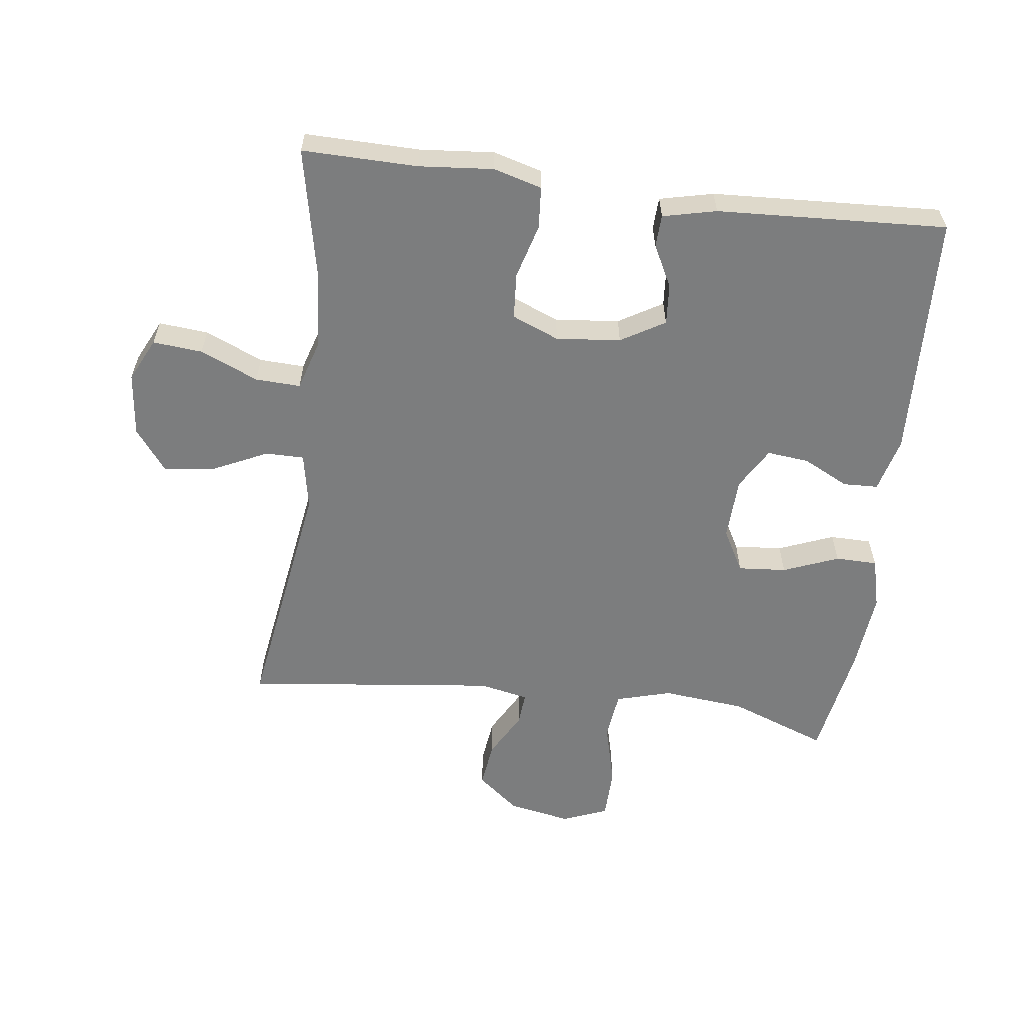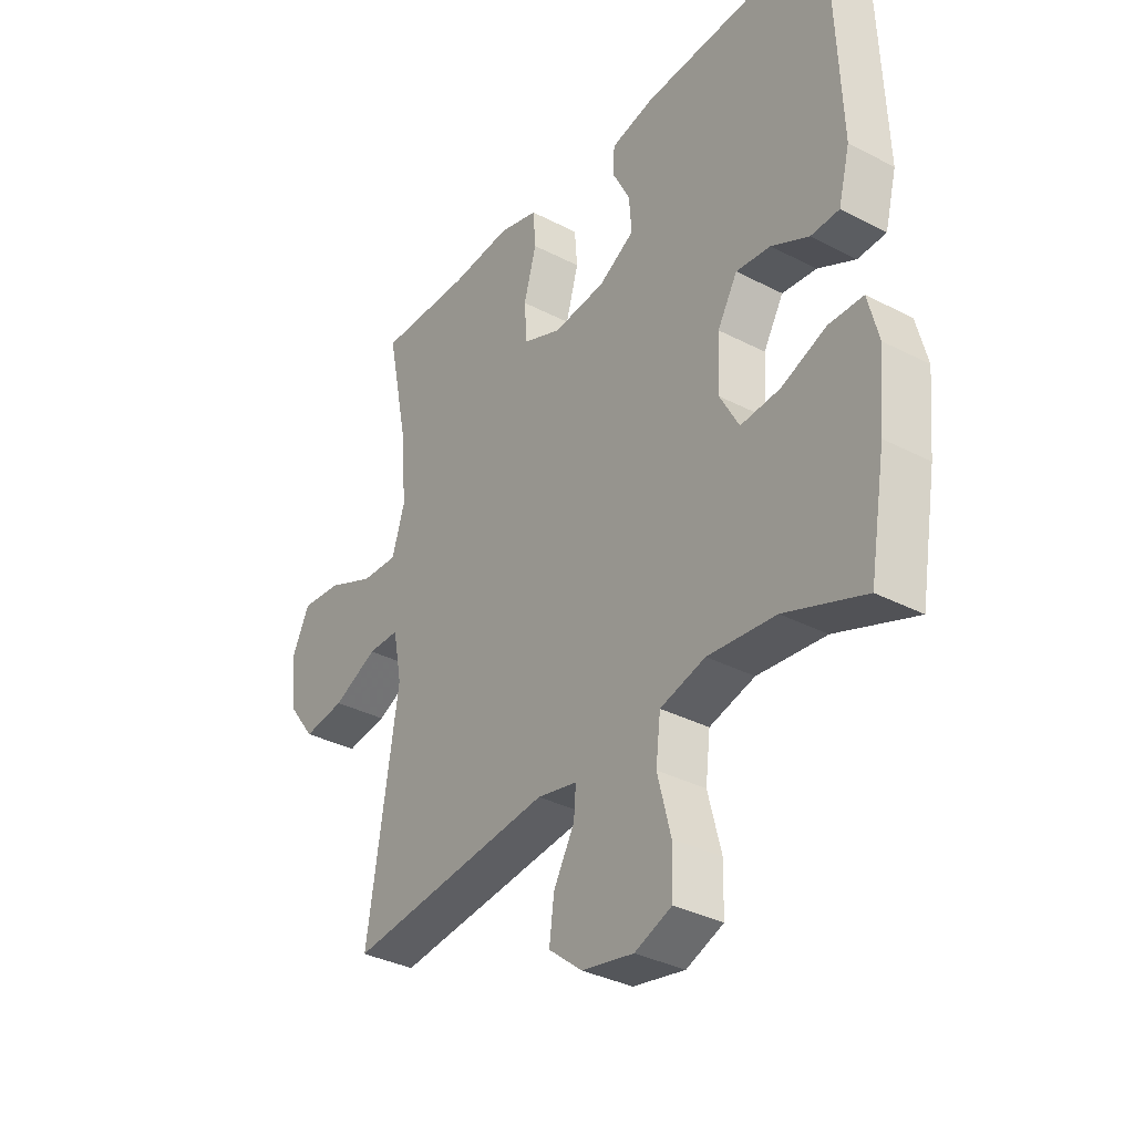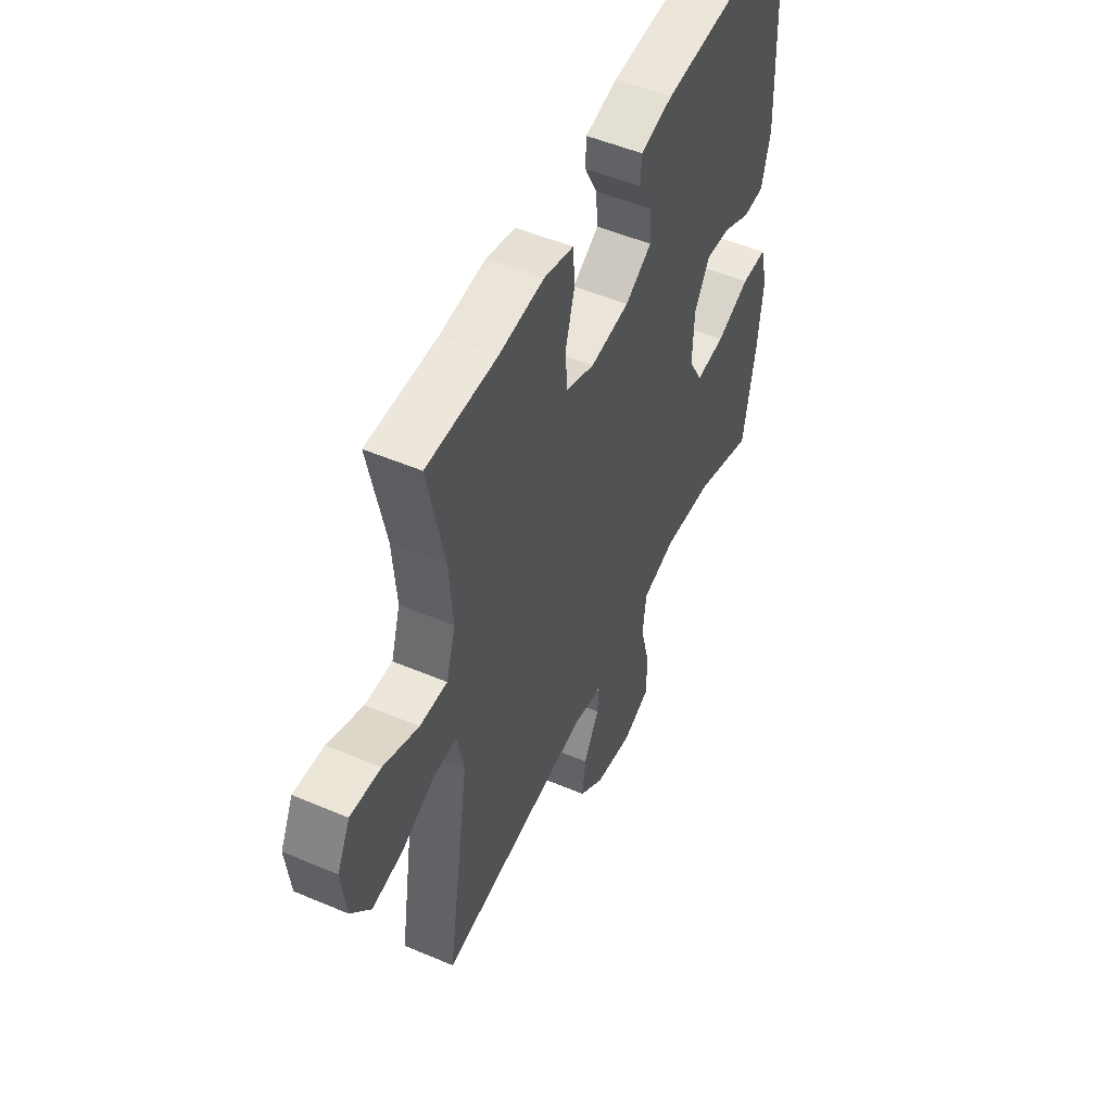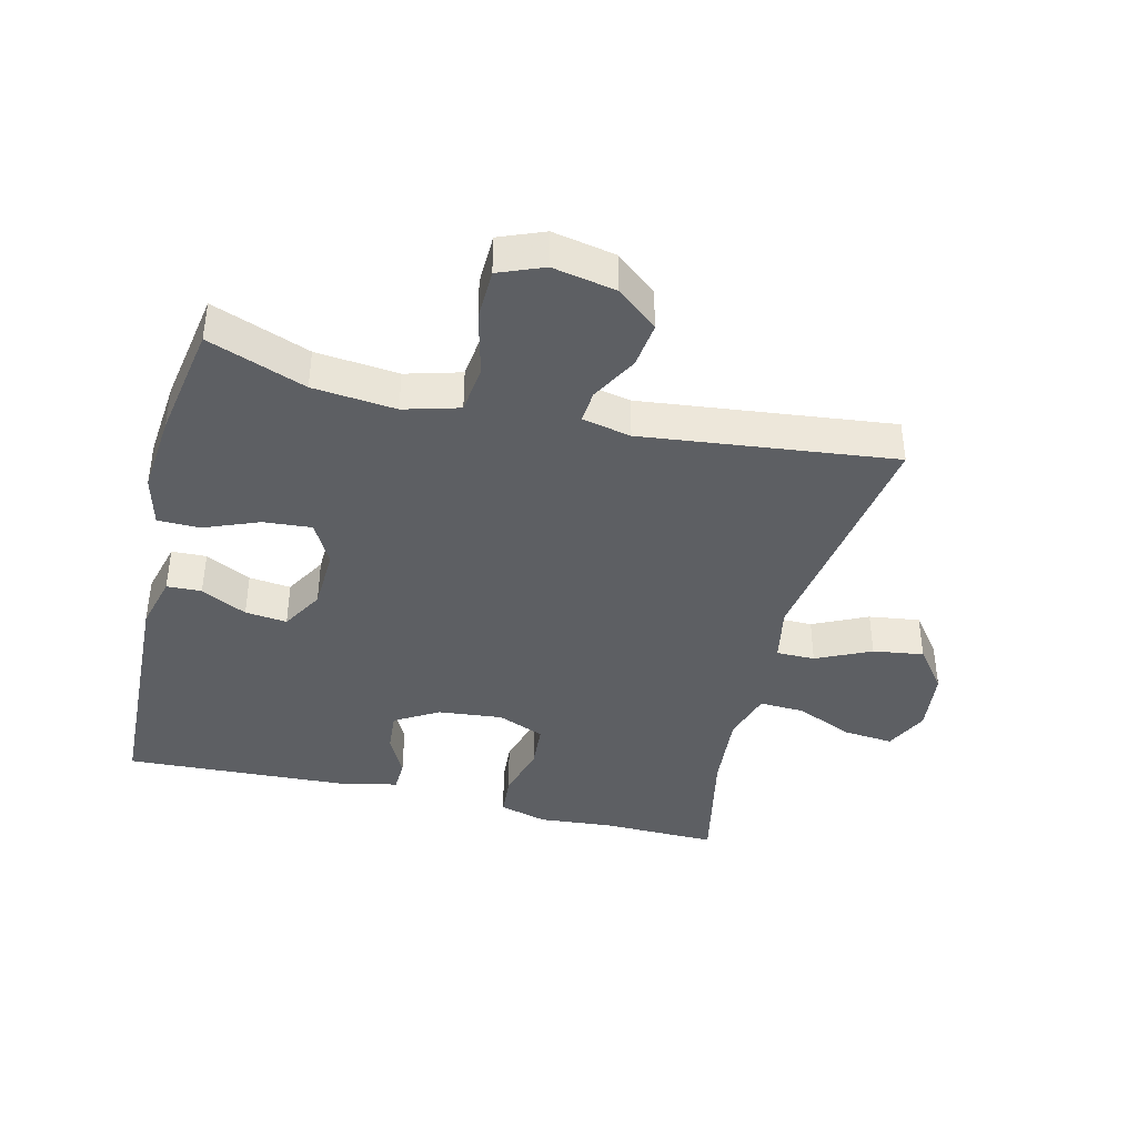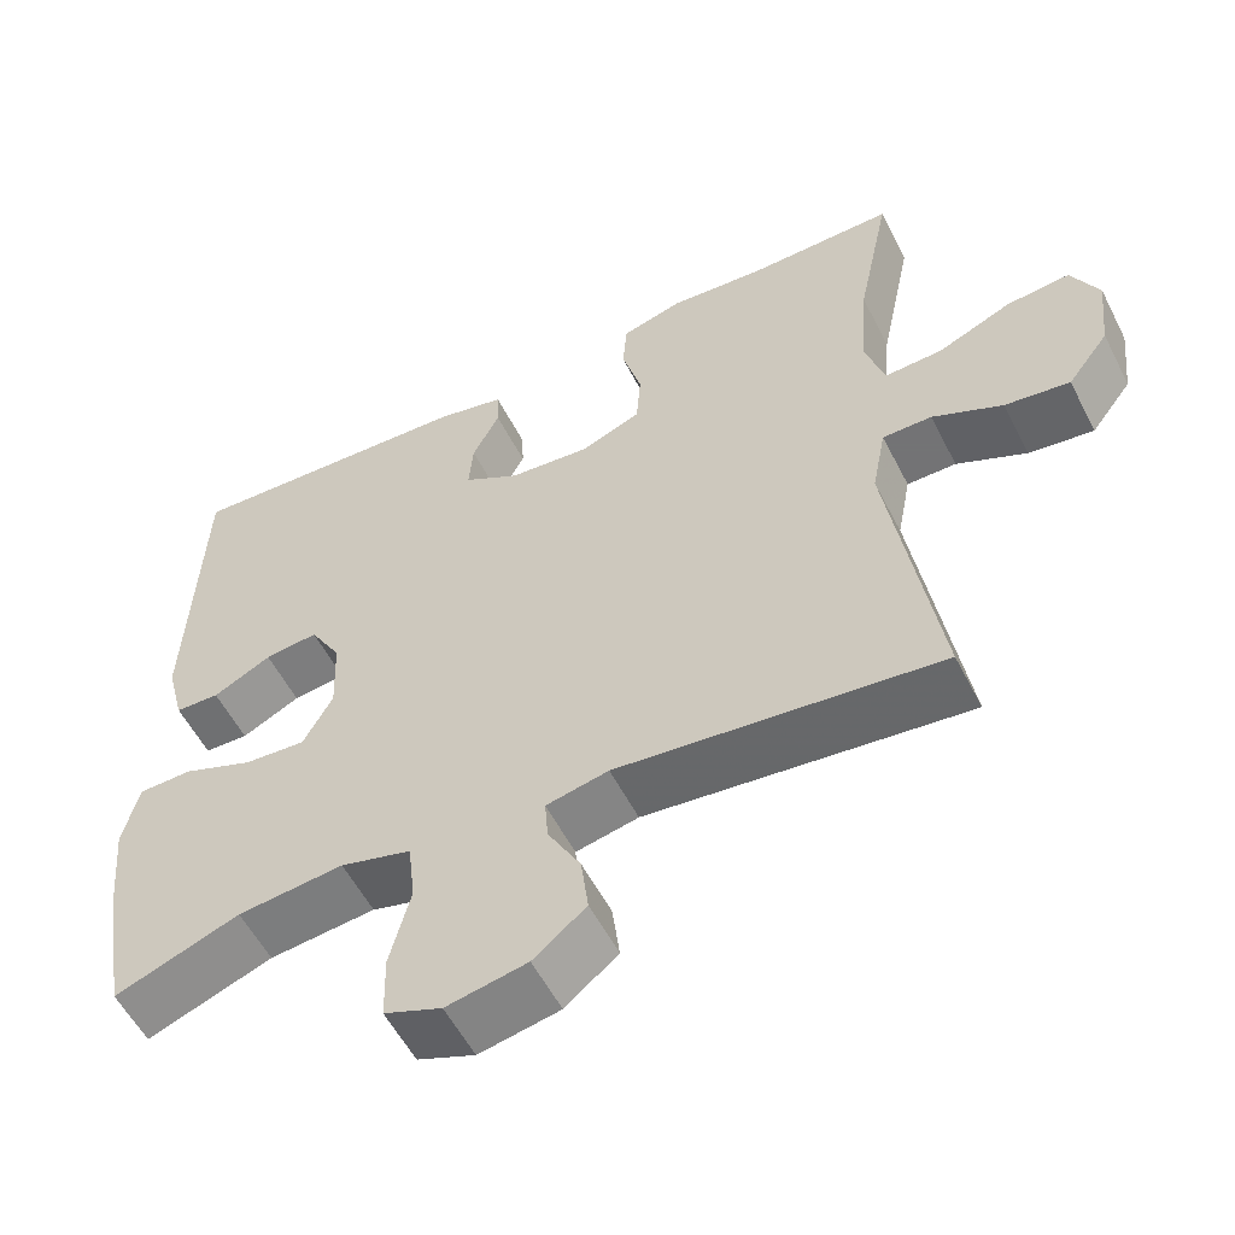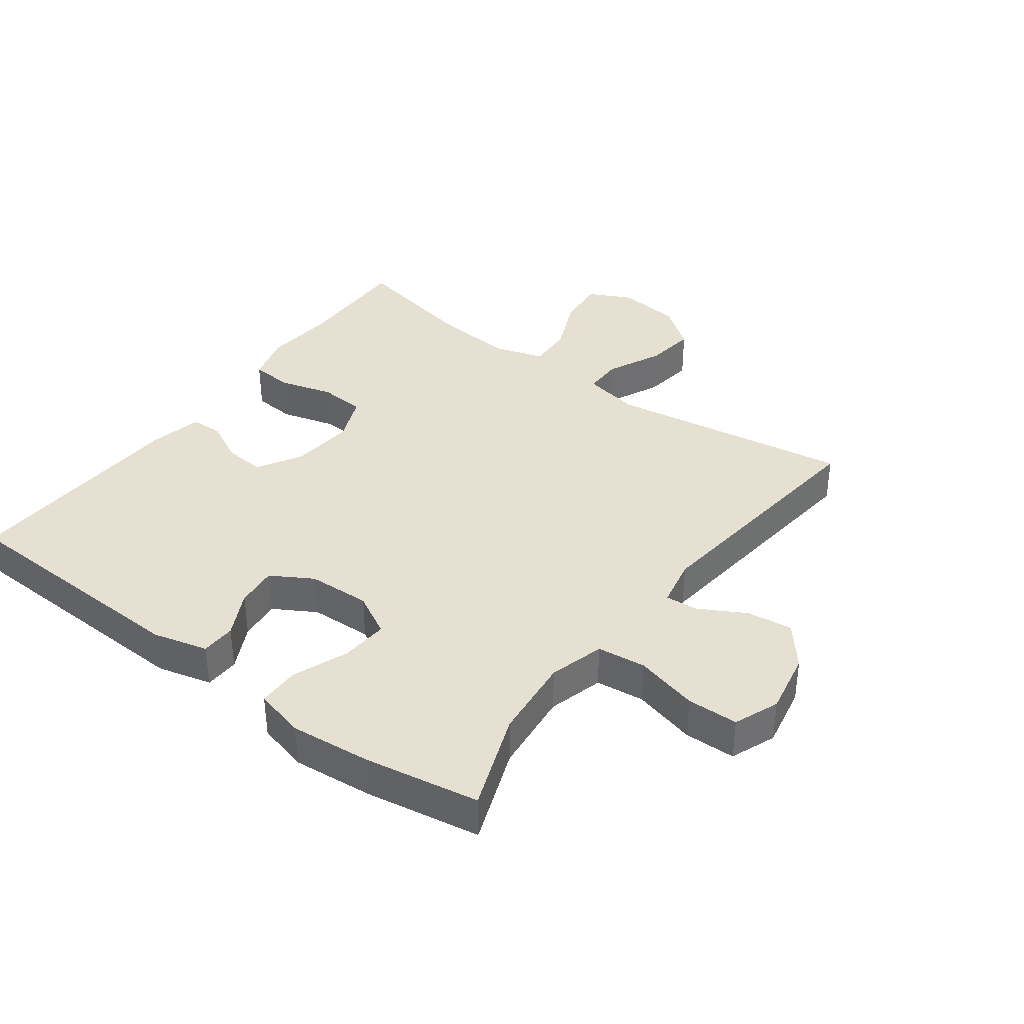
<metadata>
{"format":"obj","ext":"obj","renderer":"f3d","projection":"perspective","resolution":1024,"background":"white","views":[{"elev":-59.0,"azim":-7.2,"up":"+Y"},{"elev":-34.6,"azim":55.1,"up":"+Z"},{"elev":51.5,"azim":-65.3,"up":"+Z"},{"elev":-40.4,"azim":166.3,"up":"+Y"},{"elev":-56.0,"azim":-153.1,"up":"+Z"},{"elev":37.6,"azim":126.6,"up":"+Y"}]}
</metadata>
<code>
v 0.5 0.07 0.5
v 0.515 0.07 0.116
v 0.493 0.07 0.031
v 0.439 0.07 0.029
v 0.368 0.07 0.065
v 0.303 0.07 0.072
v 0.265 0.07 0.007
v 0.261 0.07 -0.09
v 0.297 0.07 -0.156
v 0.372 0.07 -0.15
v 0.458 0.07 -0.116
v 0.523 0.07 -0.117
v 0.543 0.07 -0.196
v 0.531 0.07 -0.321
v 0.5 0.07 -0.5
v 0.348 0.07 -0.443
v 0.219 0.07 -0.43
v 0.133 0.07 -0.454
v 0.124 0.07 -0.53
v 0.149 0.07 -0.628
v 0.147 0.07 -0.708
v 0.077 0.07 -0.736
v -0.021 0.07 -0.717
v -0.085 0.07 -0.665
v -0.076 0.07 -0.594
v -0.036 0.07 -0.522
v -0.032 0.07 -0.471
v -0.108 0.07 -0.455
v -0.5 0.07 -0.5
v -0.441 0.07 -0.121
v -0.458 0.07 -0.033
v -0.518 0.07 -0.033
v -0.603 0.07 -0.073
v -0.682 0.07 -0.084
v -0.732 0.07 -0.018
v -0.743 0.07 0.081
v -0.71 0.07 0.148
v -0.633 0.07 0.141
v -0.543 0.07 0.102
v -0.473 0.07 0.099
v -0.449 0.07 0.177
v -0.459 0.07 0.301
v -0.5 0.07 0.5
v -0.321 0.07 0.497
v -0.206 0.07 0.507
v -0.131 0.07 0.486
v -0.126 0.07 0.421
v -0.15 0.07 0.336
v -0.145 0.07 0.265
v -0.072 0.07 0.235
v 0.028 0.07 0.245
v 0.096 0.07 0.285
v 0.091 0.07 0.348
v 0.058 0.07 0.413
v 0.06 0.07 0.463
v 0.143 0.07 0.482
v 0.5 0 0.5
v 0.515 0 0.116
v 0.493 0 0.031
v 0.439 0 0.029
v 0.368 0 0.065
v 0.303 0 0.072
v 0.265 0 0.007
v 0.261 0 -0.09
v 0.297 0 -0.156
v 0.372 0 -0.15
v 0.458 0 -0.116
v 0.523 0 -0.117
v 0.543 0 -0.196
v 0.531 0 -0.321
v 0.5 0 -0.5
v 0.348 0 -0.443
v 0.219 0 -0.43
v 0.133 0 -0.454
v 0.124 0 -0.53
v 0.149 0 -0.628
v 0.147 0 -0.708
v 0.077 0 -0.736
v -0.021 0 -0.717
v -0.085 0 -0.665
v -0.076 0 -0.594
v -0.036 0 -0.522
v -0.032 0 -0.471
v -0.108 0 -0.455
v -0.5 0 -0.5
v -0.441 0 -0.121
v -0.458 0 -0.033
v -0.518 0 -0.033
v -0.603 0 -0.073
v -0.682 0 -0.084
v -0.732 0 -0.018
v -0.743 0 0.081
v -0.71 0 0.148
v -0.633 0 0.141
v -0.543 0 0.102
v -0.473 0 0.099
v -0.449 0 0.177
v -0.459 0 0.301
v -0.5 0 0.5
v -0.321 0 0.497
v -0.206 0 0.507
v -0.131 0 0.486
v -0.126 0 0.421
v -0.15 0 0.336
v -0.145 0 0.265
v -0.072 0 0.235
v 0.028 0 0.245
v 0.096 0 0.285
v 0.091 0 0.348
v 0.058 0 0.413
v 0.06 0 0.463
v 0.143 0 0.482
f 53 54 55 56
f 52 53 56 1
f 51 52 1 2
f 50 51 2 3
f 45 46 47 48
f 44 45 48 49
f 42 43 44 49
f 41 42 49 50
f 36 37 38 39
f 36 39 40
f 35 36 40
f 32 33 34 35
f 31 32 35 40
f 30 31 40 41
f 28 29 30
f 27 28 30 41
f 23 24 25 26
f 23 26 27
f 22 23 27
f 19 20 21 22
f 18 19 22 27
f 17 18 27 41
f 13 14 15 16
f 10 11 12 13
f 9 10 13 16
f 8 9 16 17
f 3 4 5
f 50 3 5
f 50 5 6
f 41 50 6 7
f 7 8 17 41
f 112 111 110 109
f 57 112 109 108
f 58 57 108 107
f 59 58 107 106
f 104 103 102 101
f 105 104 101 100
f 105 100 99 98
f 106 105 98 97
f 95 94 93 92
f 96 95 92
f 96 92 91
f 91 90 89 88
f 96 91 88 87
f 97 96 87 86
f 86 85 84
f 97 86 84 83
f 82 81 80 79
f 83 82 79
f 83 79 78
f 78 77 76 75
f 83 78 75 74
f 97 83 74 73
f 72 71 70 69
f 69 68 67 66
f 72 69 66 65
f 73 72 65 64
f 61 60 59
f 61 59 106
f 62 61 106
f 63 62 106 97
f 97 73 64 63
f 1 57 58 2
f 2 58 59 3
f 3 59 60 4
f 4 60 61 5
f 5 61 62 6
f 6 62 63 7
f 7 63 64 8
f 8 64 65 9
f 9 65 66 10
f 10 66 67 11
f 11 67 68 12
f 12 68 69 13
f 13 69 70 14
f 14 70 71 15
f 15 71 72 16
f 16 72 73 17
f 17 73 74 18
f 18 74 75 19
f 19 75 76 20
f 20 76 77 21
f 21 77 78 22
f 22 78 79 23
f 23 79 80 24
f 24 80 81 25
f 25 81 82 26
f 26 82 83 27
f 27 83 84 28
f 28 84 85 29
f 29 85 86 30
f 30 86 87 31
f 31 87 88 32
f 32 88 89 33
f 33 89 90 34
f 34 90 91 35
f 35 91 92 36
f 36 92 93 37
f 37 93 94 38
f 38 94 95 39
f 39 95 96 40
f 40 96 97 41
f 41 97 98 42
f 42 98 99 43
f 43 99 100 44
f 44 100 101 45
f 45 101 102 46
f 46 102 103 47
f 47 103 104 48
f 48 104 105 49
f 49 105 106 50
f 50 106 107 51
f 51 107 108 52
f 52 108 109 53
f 53 109 110 54
f 54 110 111 55
f 55 111 112 56
f 56 112 57 1

</code>
